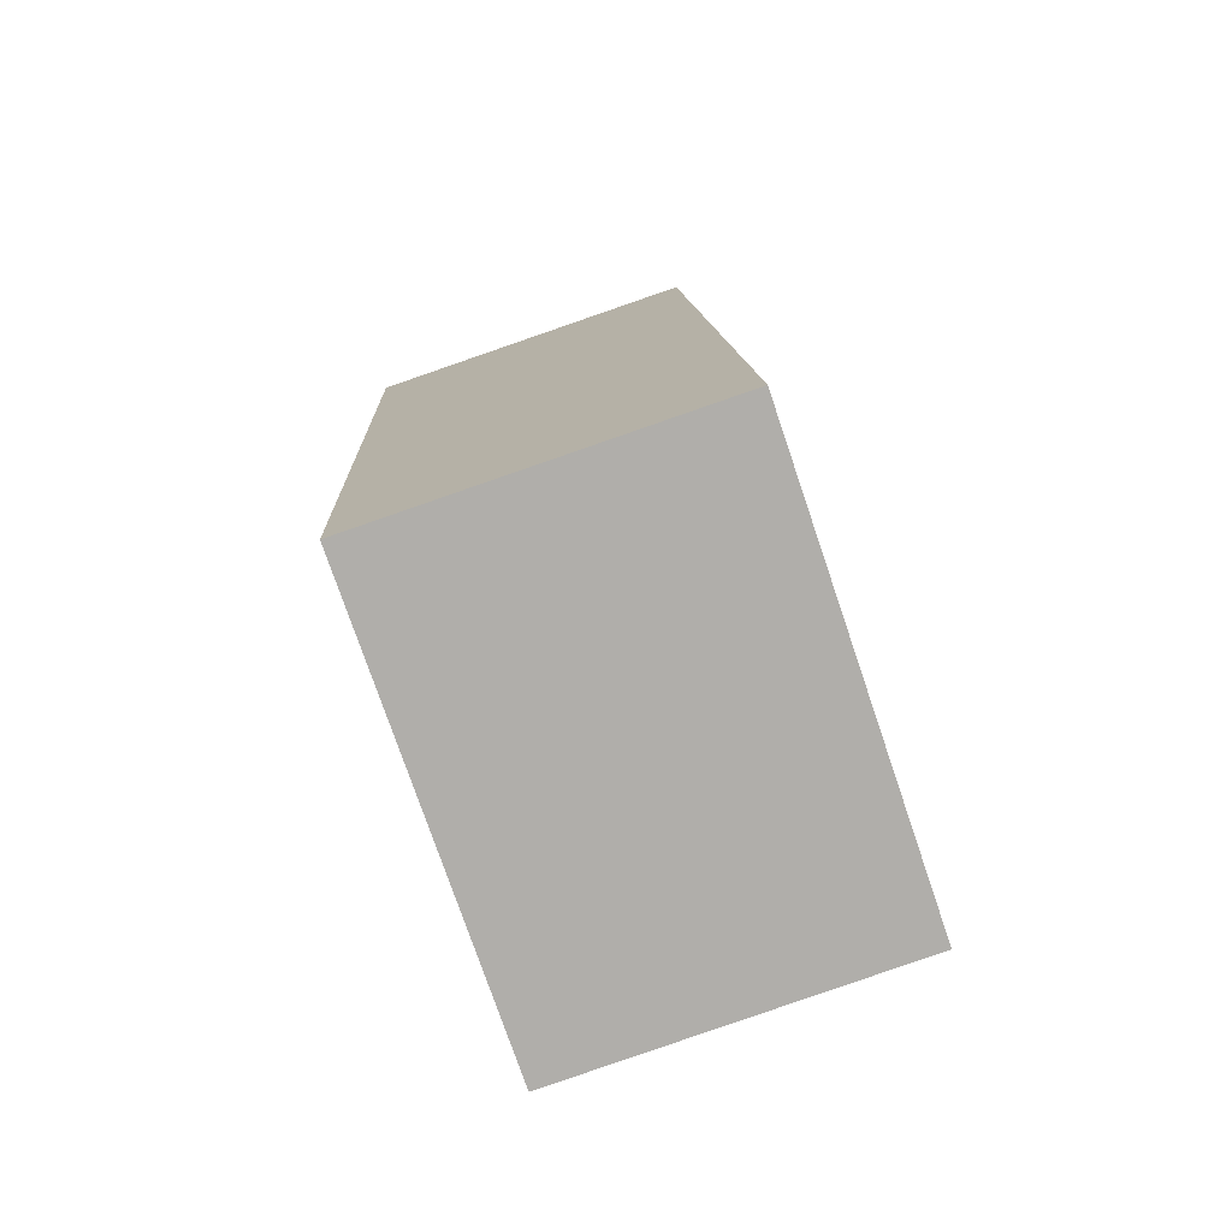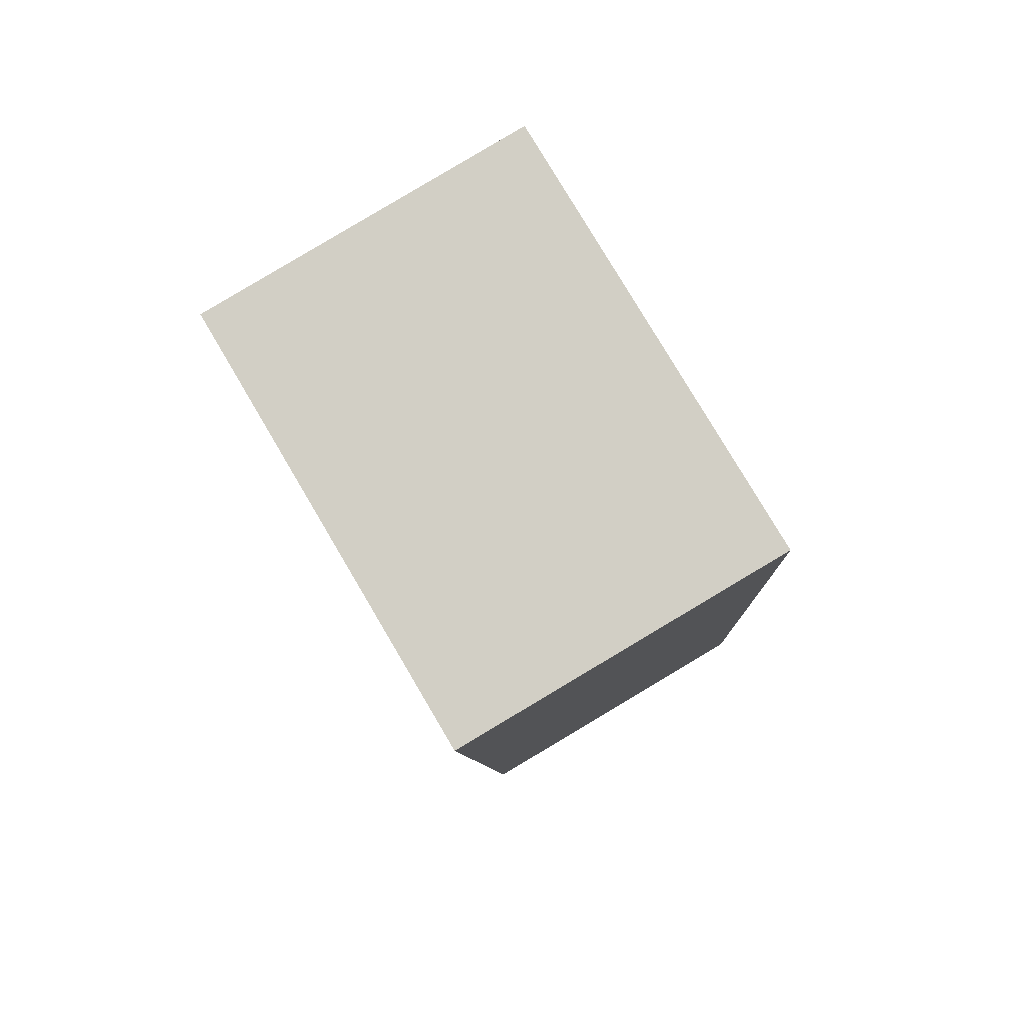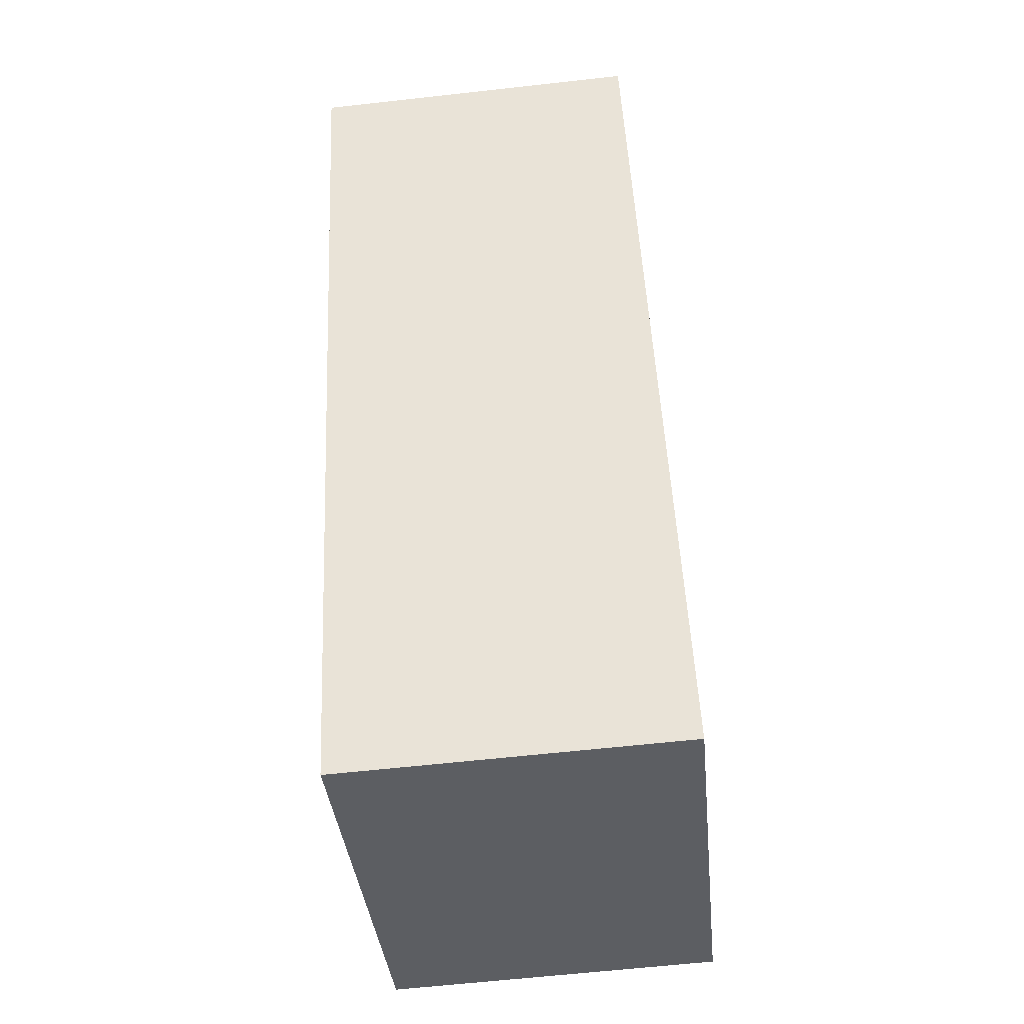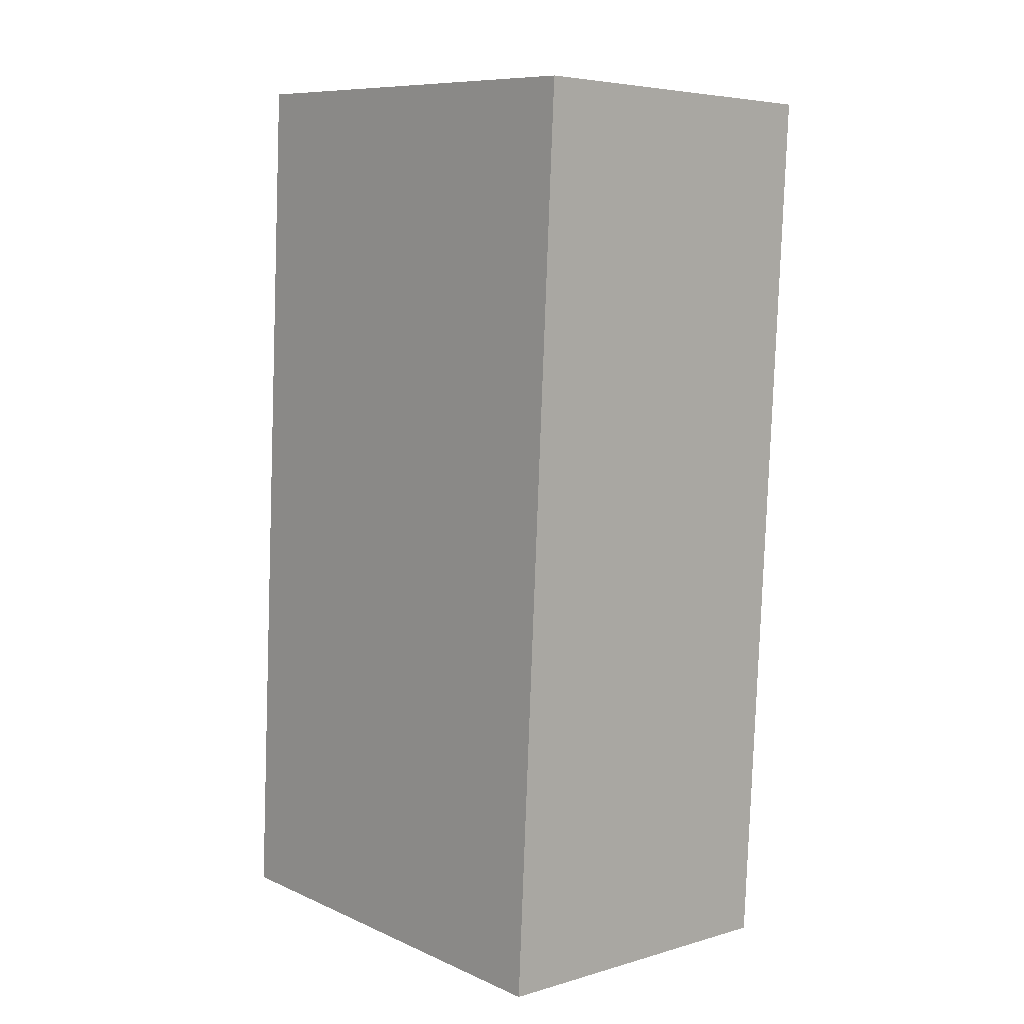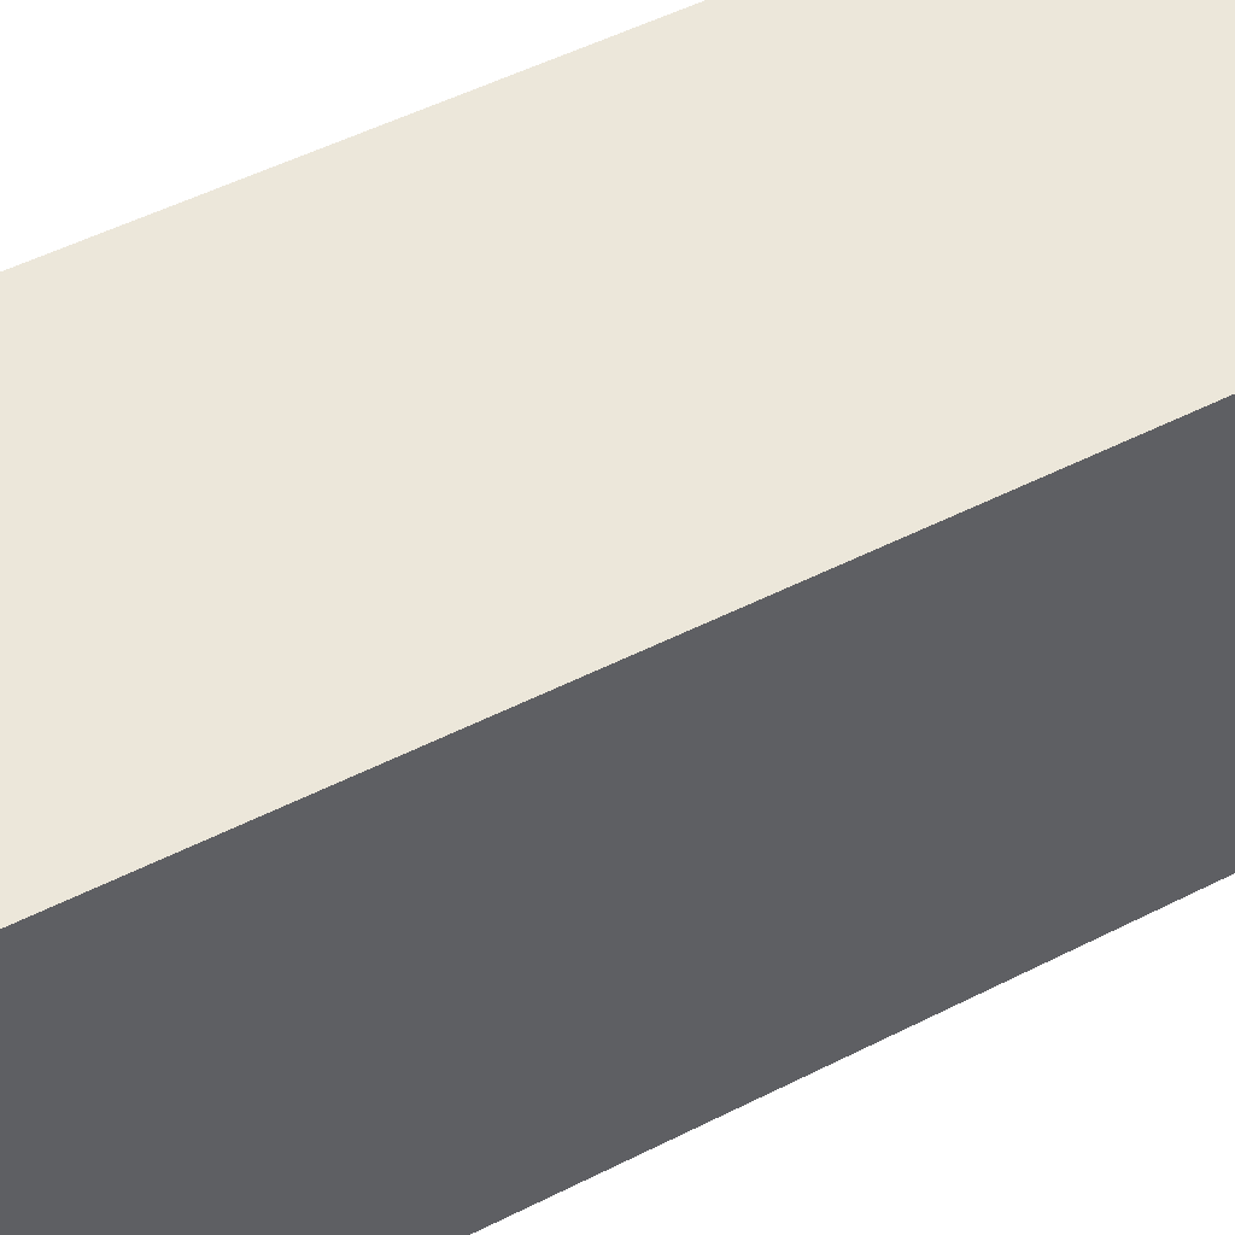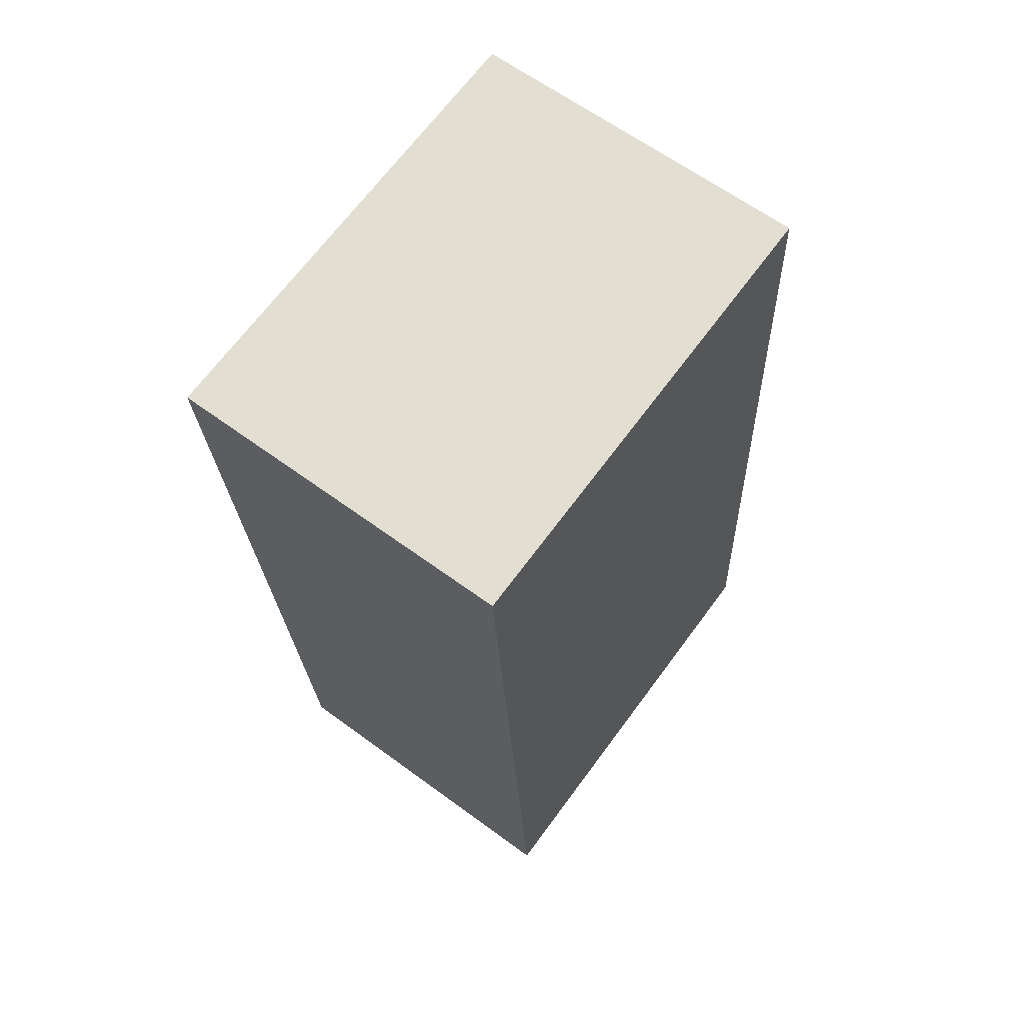
<metadata>
{"format":"obj","ext":"obj","renderer":"f3d","projection":"perspective","resolution":1024,"background":"white","views":[{"elev":-76.5,"azim":-161.2,"up":"+Z"},{"elev":79.4,"azim":149.4,"up":"+Z"},{"elev":-38.2,"azim":-174.3,"up":"+Z"},{"elev":9.5,"azim":-41.5,"up":"+Z"},{"elev":53.4,"azim":-115.4,"up":"+Y"},{"elev":68.2,"azim":-143.5,"up":"+Z"}]}
</metadata>
<code>
v  0.837 8.59 17.17
v  6.419 8.59 -0.317
v  0 8.59 5.26e-16
v  7.258 8.59 16.86
v  0 0 0
v  0.837 -1.051e-15 17.17
v  7.258 -1.032e-15 16.86
v  6.419 1.941e-17 -0.317
v  5.324 -5.033e-16 8.219
v  5.335 8.59 8.439
v  5.324 8.59 8.219
v  5.335 -5.167e-16 8.439
v  5.106 -5.039e-16 8.229
v  5.106 8.59 8.229
v  5.117 -5.174e-16 8.449
v  5.117 8.59 8.449
v  2.138 -5.264e-16 8.596
v  1.923 8.59 8.606
v  2.138 8.59 8.596
v  1.923 -5.27e-16 8.606
v  2.127 -5.129e-16 8.376
v  2.127 8.59 8.376
v  1.912 -5.135e-16 8.386
v  1.912 8.59 8.386
g defaultobject
f 1 2 3
f 2 1 4
f 5 1 3
f 1 5 6
f 6 4 1
f 4 6 7
f 7 2 4
f 2 7 8
f 8 3 2
f 3 8 5
f 9 10 11
f 10 9 12
f 13 11 14
f 11 13 9
f 15 14 16
f 14 15 13
f 12 16 10
f 16 12 15
f 17 18 19
f 18 17 20
f 21 19 22
f 19 21 17
f 23 22 24
f 22 23 21
f 20 24 18
f 24 20 23
f 6 8 7
f 8 6 5

</code>
